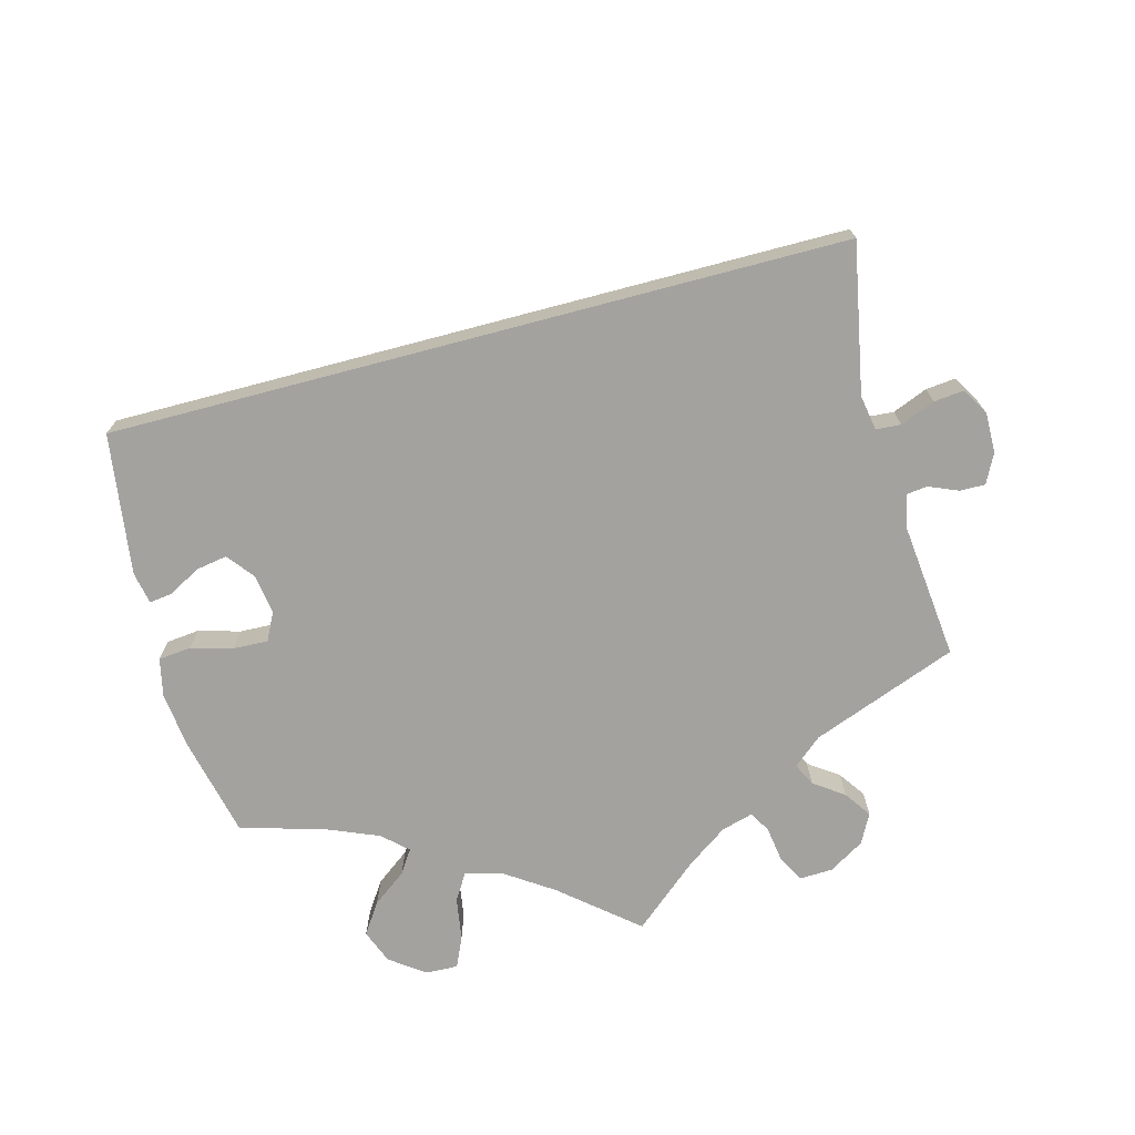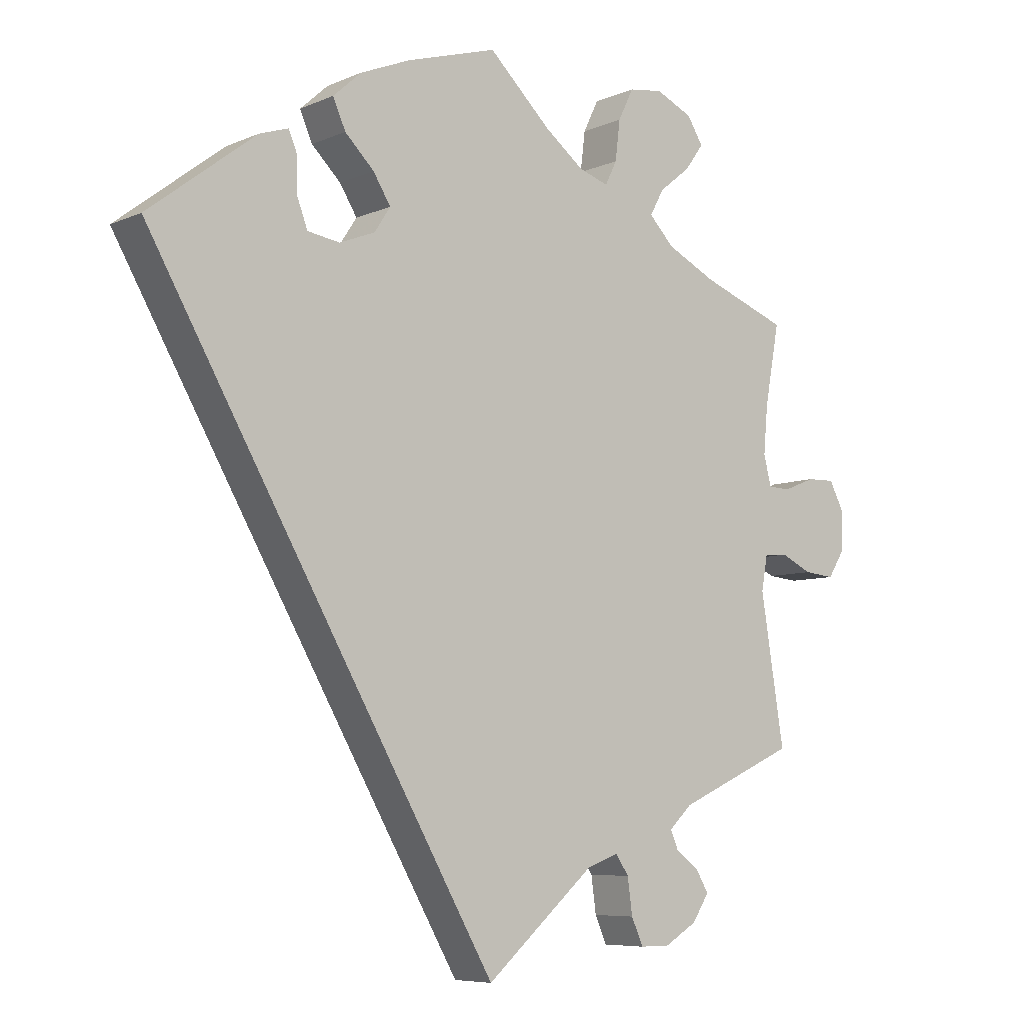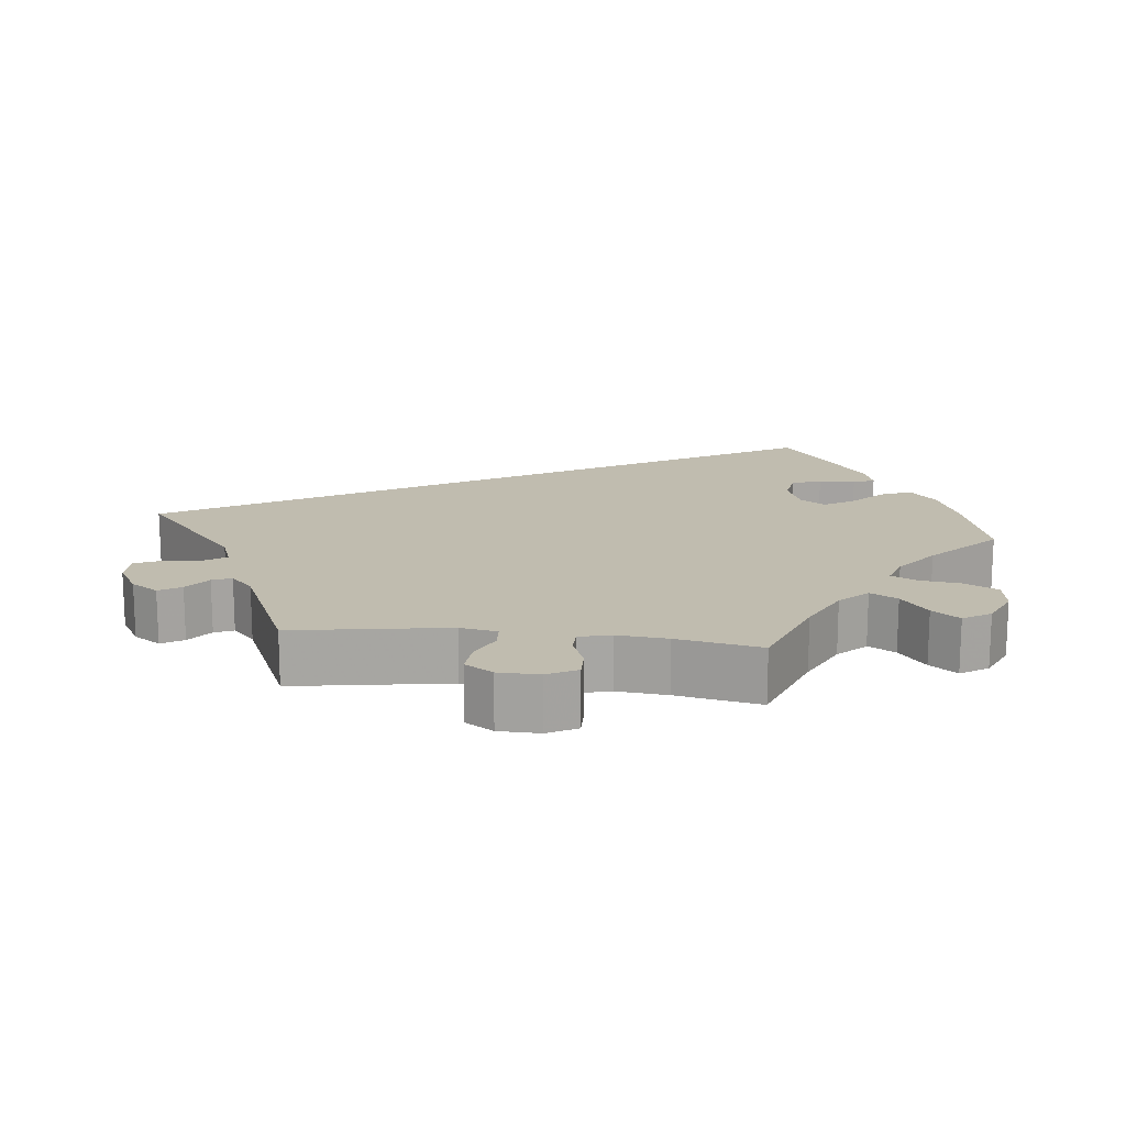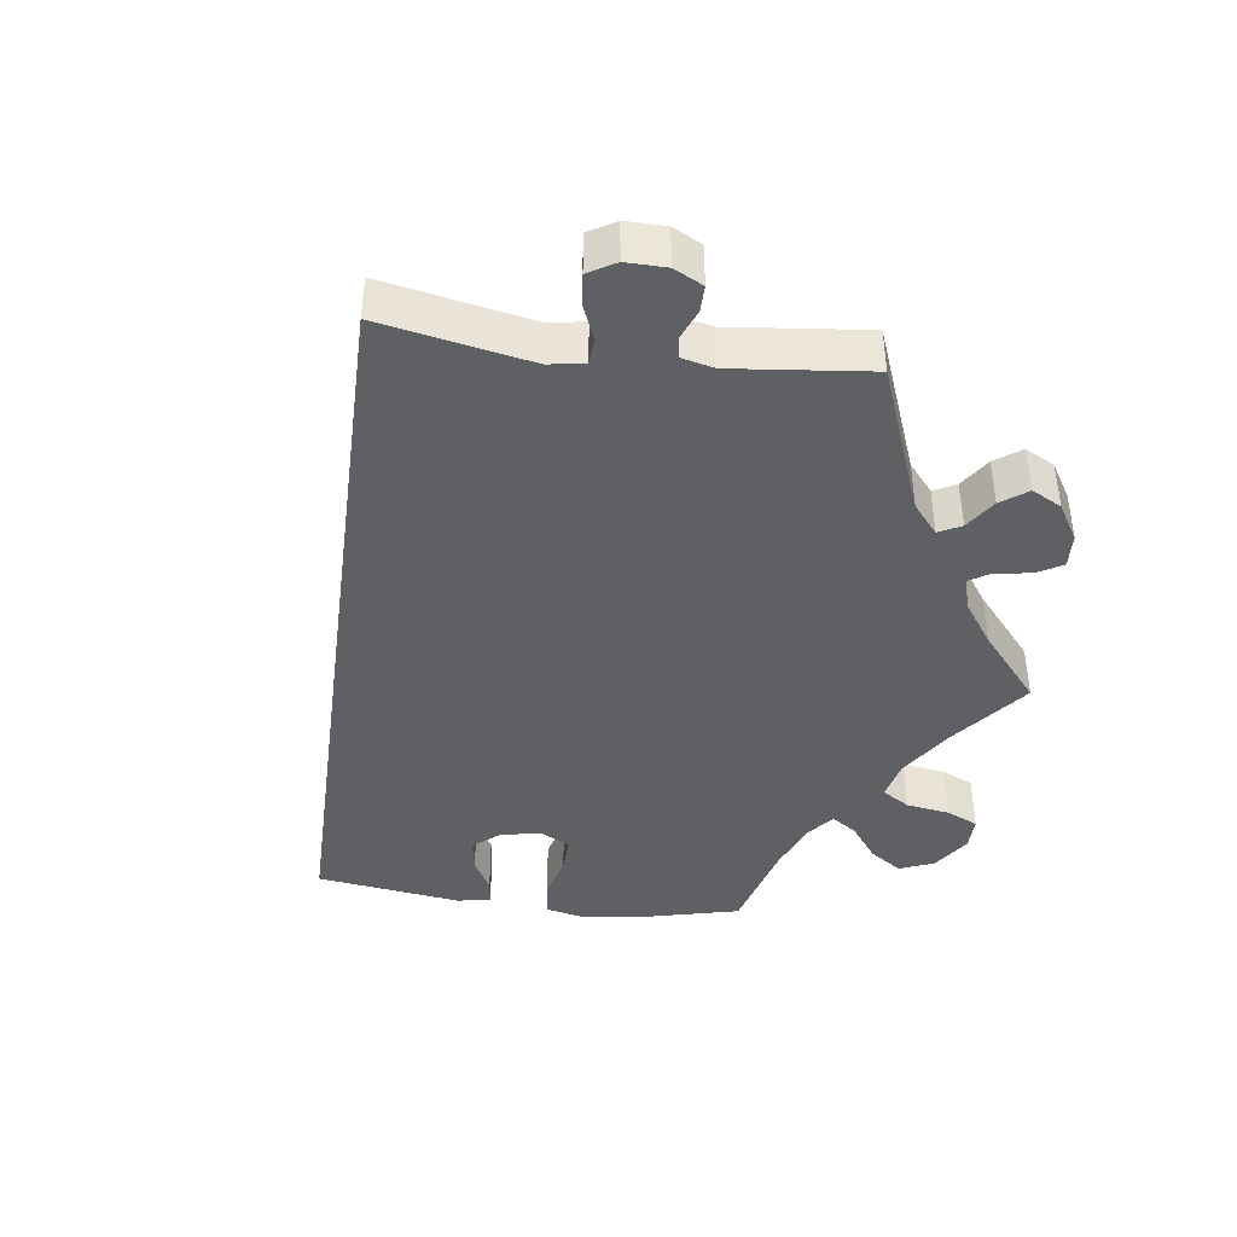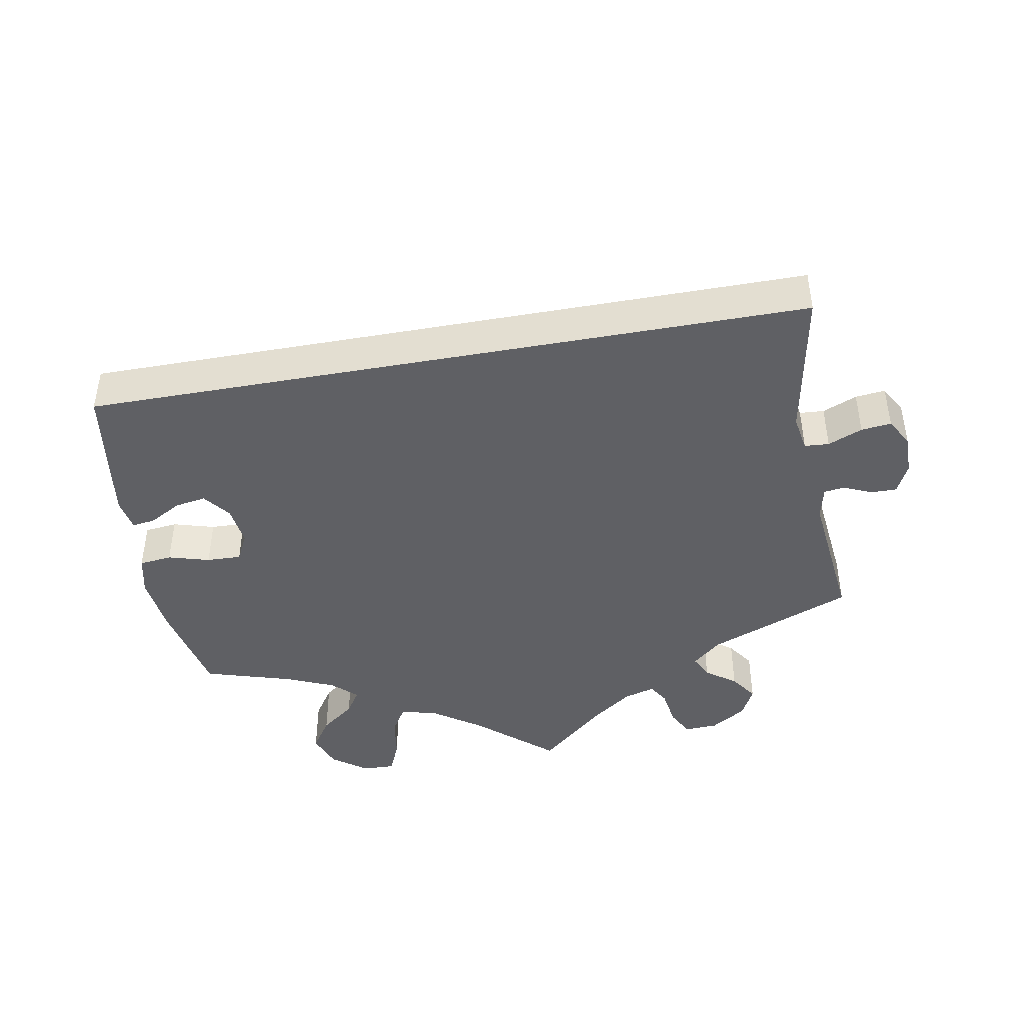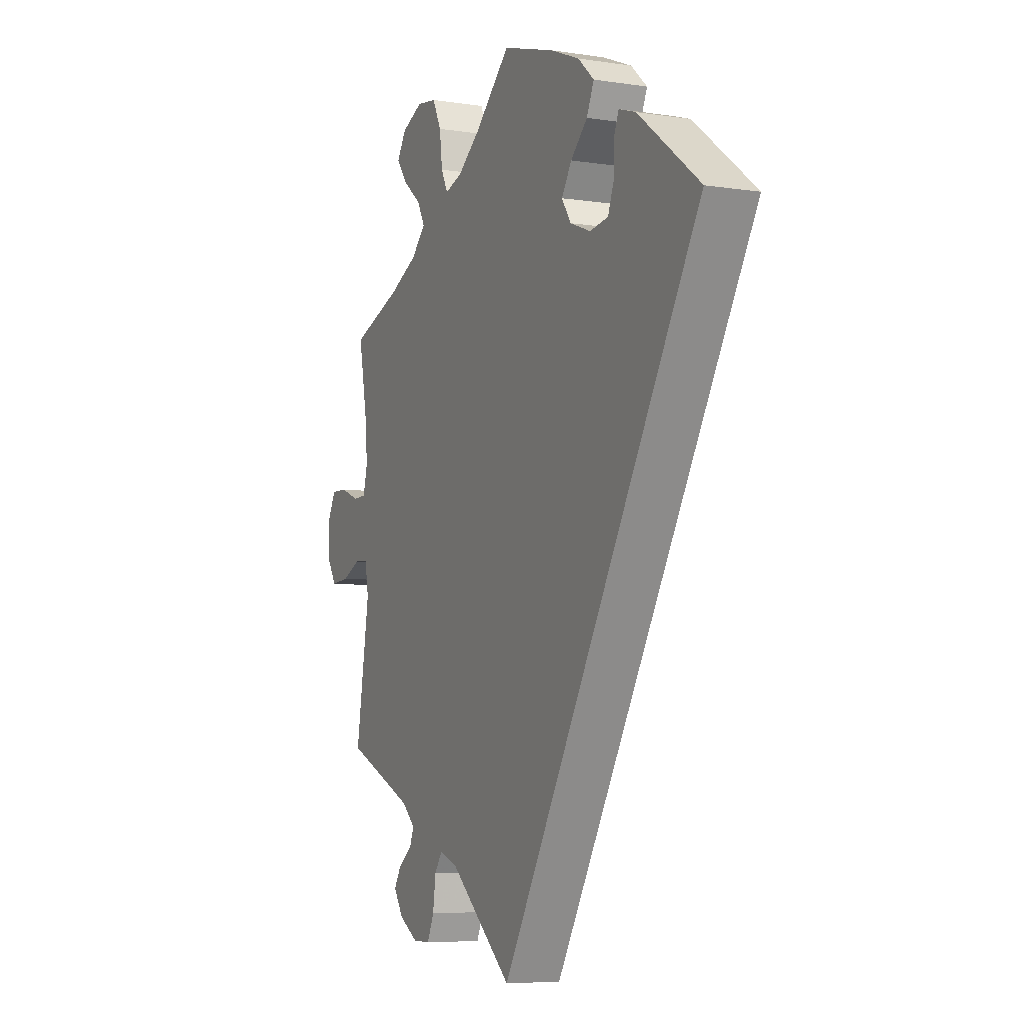
<metadata>
{"format":"obj","ext":"obj","renderer":"f3d","projection":"perspective","resolution":1024,"background":"white","views":[{"elev":-72.4,"azim":134.8,"up":"+Y"},{"elev":-7.0,"azim":140.9,"up":"+Z"},{"elev":16.3,"azim":-83.5,"up":"+Y"},{"elev":-43.0,"azim":-157.5,"up":"+Y"},{"elev":-45.2,"azim":130.2,"up":"+Y"},{"elev":-6.3,"azim":65.3,"up":"+Z"}]}
</metadata>
<code>
v -0.376 0.07 0.335
v -0.305 0.07 0.37
v -0.269 0.07 0.407
v -0.289 0.07 0.444
v -0.334 0.07 0.48
v -0.361 0.07 0.517
v -0.338 0.07 0.554
v -0.285 0.07 0.578
v -0.236 0.07 0.571
v -0.214 0.07 0.526
v -0.207 0.07 0.469
v -0.19 0.07 0.435
v -0.147 0.07 0.449
v -0.09 0.07 0.493
v -0.001 0.07 0.578
v 0.129 0.07 0.539
v 0.202 0.07 0.509
v 0.242 0.07 0.473
v 0.224 0.07 0.432
v 0.182 0.07 0.391
v 0.157 0.07 0.351
v 0.18 0.07 0.316
v 0.231 0.07 0.296
v 0.277 0.07 0.303
v 0.292 0.07 0.343
v 0.293 0.07 0.393
v 0.305 0.07 0.422
v 0.347 0.07 0.408
v 0.501 0.07 0.29
v 0 0.07 -0.578
v -0.156 0.07 -0.443
v -0.202 0.07 -0.426
v -0.221 0.07 -0.454
v -0.228 0.07 -0.505
v -0.245 0.07 -0.543
v -0.288 0.07 -0.543
v -0.335 0.07 -0.515
v -0.359 0.07 -0.478
v -0.341 0.07 -0.448
v -0.307 0.07 -0.422
v -0.296 0.07 -0.396
v -0.329 0.07 -0.365
v -0.5 0.07 -0.289
v -0.466 0.07 -0.079
v -0.475 0.07 -0.029
v -0.509 0.07 -0.027
v -0.554 0.07 -0.048
v -0.598 0.07 -0.052
v -0.622 0.07 -0.014
v -0.623 0.07 0.042
v -0.602 0.07 0.082
v -0.562 0.07 0.081
v -0.516 0.07 0.063
v -0.484 0.07 0.064
v -0.473 0.07 0.107
v -0.479 0.07 0.175
v -0.5 0.07 0.289
v -0.376 0 0.335
v -0.305 0 0.37
v -0.269 0 0.407
v -0.289 0 0.444
v -0.334 0 0.48
v -0.361 0 0.517
v -0.338 0 0.554
v -0.285 0 0.578
v -0.236 0 0.571
v -0.214 0 0.526
v -0.207 0 0.469
v -0.19 0 0.435
v -0.147 0 0.449
v -0.09 0 0.493
v -0.001 0 0.578
v 0.129 0 0.539
v 0.202 0 0.509
v 0.242 0 0.473
v 0.224 0 0.432
v 0.182 0 0.391
v 0.157 0 0.351
v 0.18 0 0.316
v 0.231 0 0.296
v 0.277 0 0.303
v 0.292 0 0.343
v 0.293 0 0.393
v 0.305 0 0.422
v 0.347 0 0.408
v 0.501 0 0.29
v 0 0 -0.578
v -0.156 0 -0.443
v -0.202 0 -0.426
v -0.221 0 -0.454
v -0.228 0 -0.505
v -0.245 0 -0.543
v -0.288 0 -0.543
v -0.335 0 -0.515
v -0.359 0 -0.478
v -0.341 0 -0.448
v -0.307 0 -0.422
v -0.296 0 -0.396
v -0.329 0 -0.365
v -0.5 0 -0.289
v -0.466 0 -0.079
v -0.475 0 -0.029
v -0.509 0 -0.027
v -0.554 0 -0.048
v -0.598 0 -0.052
v -0.622 0 -0.014
v -0.623 0 0.042
v -0.602 0 0.082
v -0.562 0 0.081
v -0.516 0 0.063
v -0.484 0 0.064
v -0.473 0 0.107
v -0.479 0 0.175
v -0.5 0 0.289
f 56 57 1
f 55 56 1 2
f 54 55 2 3
f 50 51 52 53
f 50 53 54
f 49 50 54
f 46 47 48 49
f 45 46 49 54
f 44 45 54 3
f 42 43 44 3
f 37 38 39 40
f 37 40 41
f 36 37 41
f 33 34 35 36
f 32 33 36 41
f 28 29 30 31
f 28 31 32
f 25 26 27 28
f 24 25 28
f 24 28 32
f 23 24 32 41
f 17 18 19 20
f 17 20 21
f 14 15 16 17
f 13 14 17 21
f 12 13 21 22
f 8 9 10 11
f 8 11 12
f 7 8 12
f 4 5 6 7
f 3 4 7 12
f 22 23 41 42
f 3 12 22 42
f 58 114 113
f 59 58 113 112
f 60 59 112 111
f 110 109 108 107
f 111 110 107
f 111 107 106
f 106 105 104 103
f 111 106 103 102
f 60 111 102 101
f 60 101 100 99
f 97 96 95 94
f 98 97 94
f 98 94 93
f 93 92 91 90
f 98 93 90 89
f 88 87 86 85
f 89 88 85
f 85 84 83 82
f 85 82 81
f 89 85 81
f 98 89 81 80
f 77 76 75 74
f 78 77 74
f 74 73 72 71
f 78 74 71 70
f 79 78 70 69
f 68 67 66 65
f 69 68 65
f 69 65 64
f 64 63 62 61
f 69 64 61 60
f 99 98 80 79
f 99 79 69 60
f 1 58 59 2
f 2 59 60 3
f 3 60 61 4
f 4 61 62 5
f 5 62 63 6
f 6 63 64 7
f 7 64 65 8
f 8 65 66 9
f 9 66 67 10
f 10 67 68 11
f 11 68 69 12
f 12 69 70 13
f 13 70 71 14
f 14 71 72 15
f 15 72 73 16
f 16 73 74 17
f 17 74 75 18
f 18 75 76 19
f 19 76 77 20
f 20 77 78 21
f 21 78 79 22
f 22 79 80 23
f 23 80 81 24
f 24 81 82 25
f 25 82 83 26
f 26 83 84 27
f 27 84 85 28
f 28 85 86 29
f 29 86 87 30
f 30 87 88 31
f 31 88 89 32
f 32 89 90 33
f 33 90 91 34
f 34 91 92 35
f 35 92 93 36
f 36 93 94 37
f 37 94 95 38
f 38 95 96 39
f 39 96 97 40
f 40 97 98 41
f 41 98 99 42
f 42 99 100 43
f 43 100 101 44
f 44 101 102 45
f 45 102 103 46
f 46 103 104 47
f 47 104 105 48
f 48 105 106 49
f 49 106 107 50
f 50 107 108 51
f 51 108 109 52
f 52 109 110 53
f 53 110 111 54
f 54 111 112 55
f 55 112 113 56
f 56 113 114 57
f 57 114 58 1

</code>
